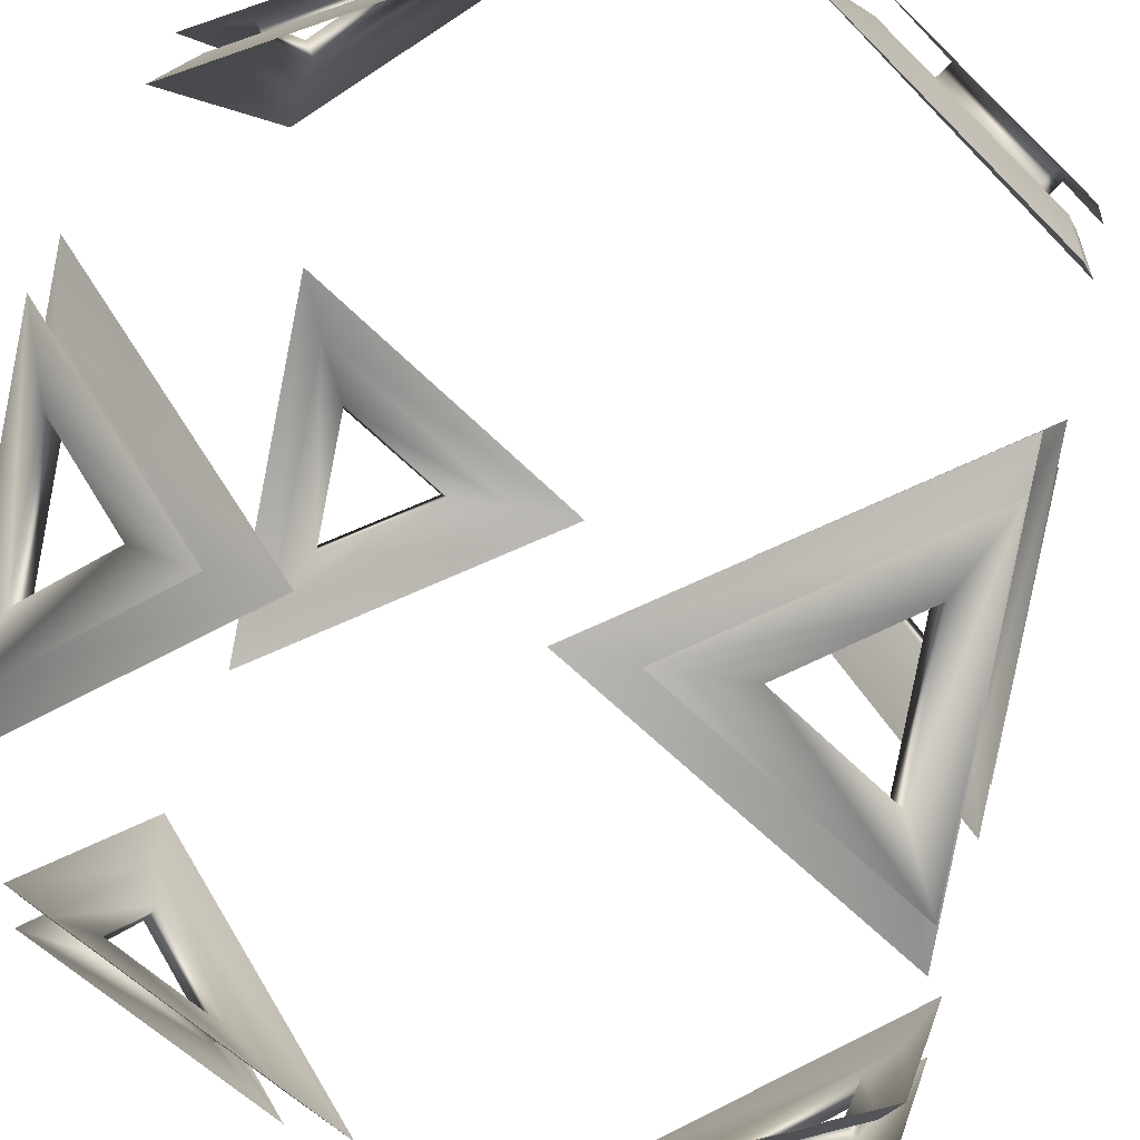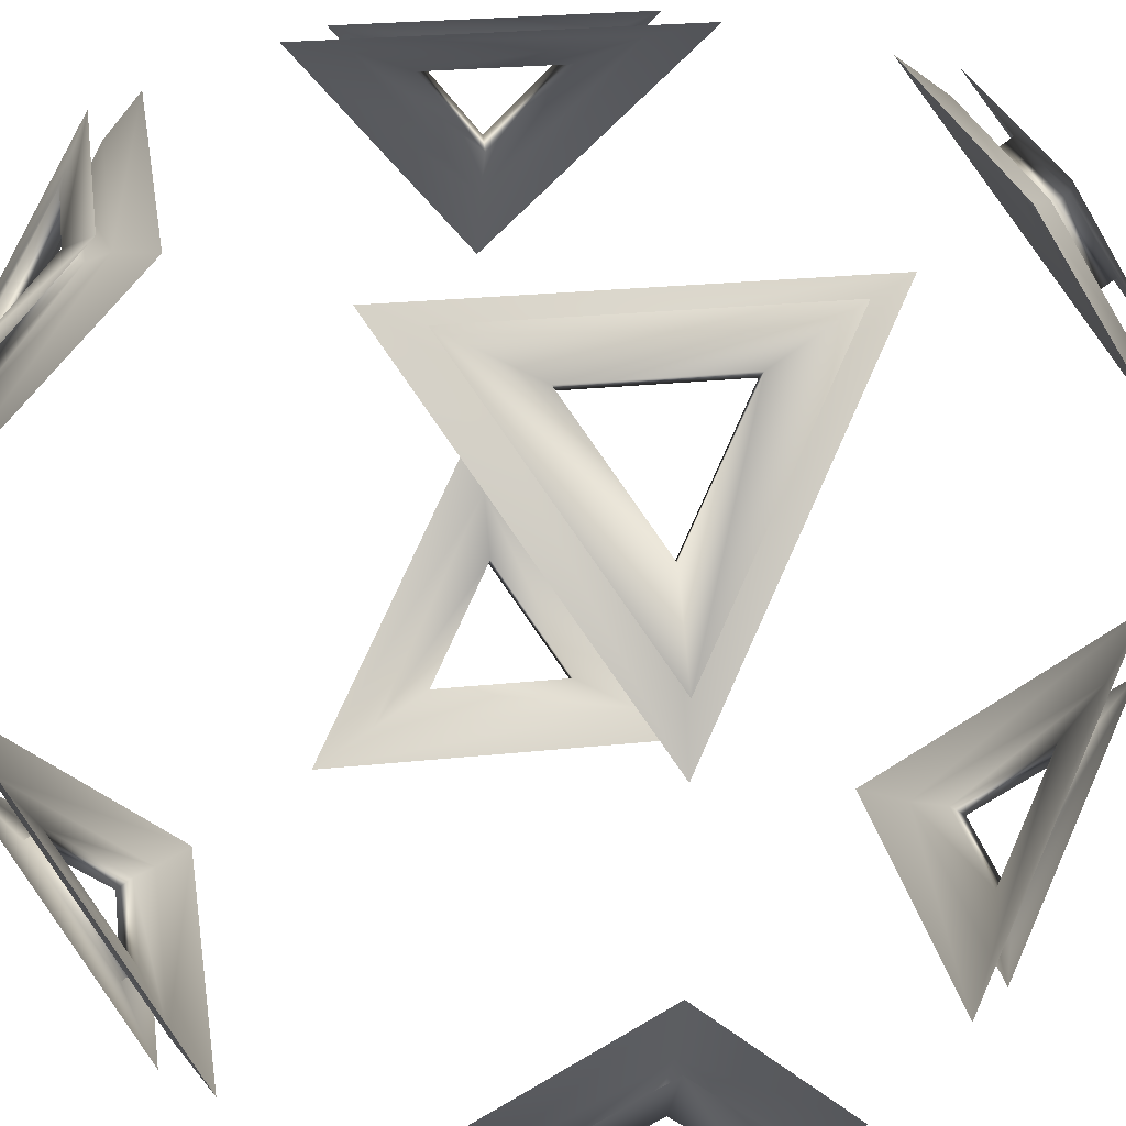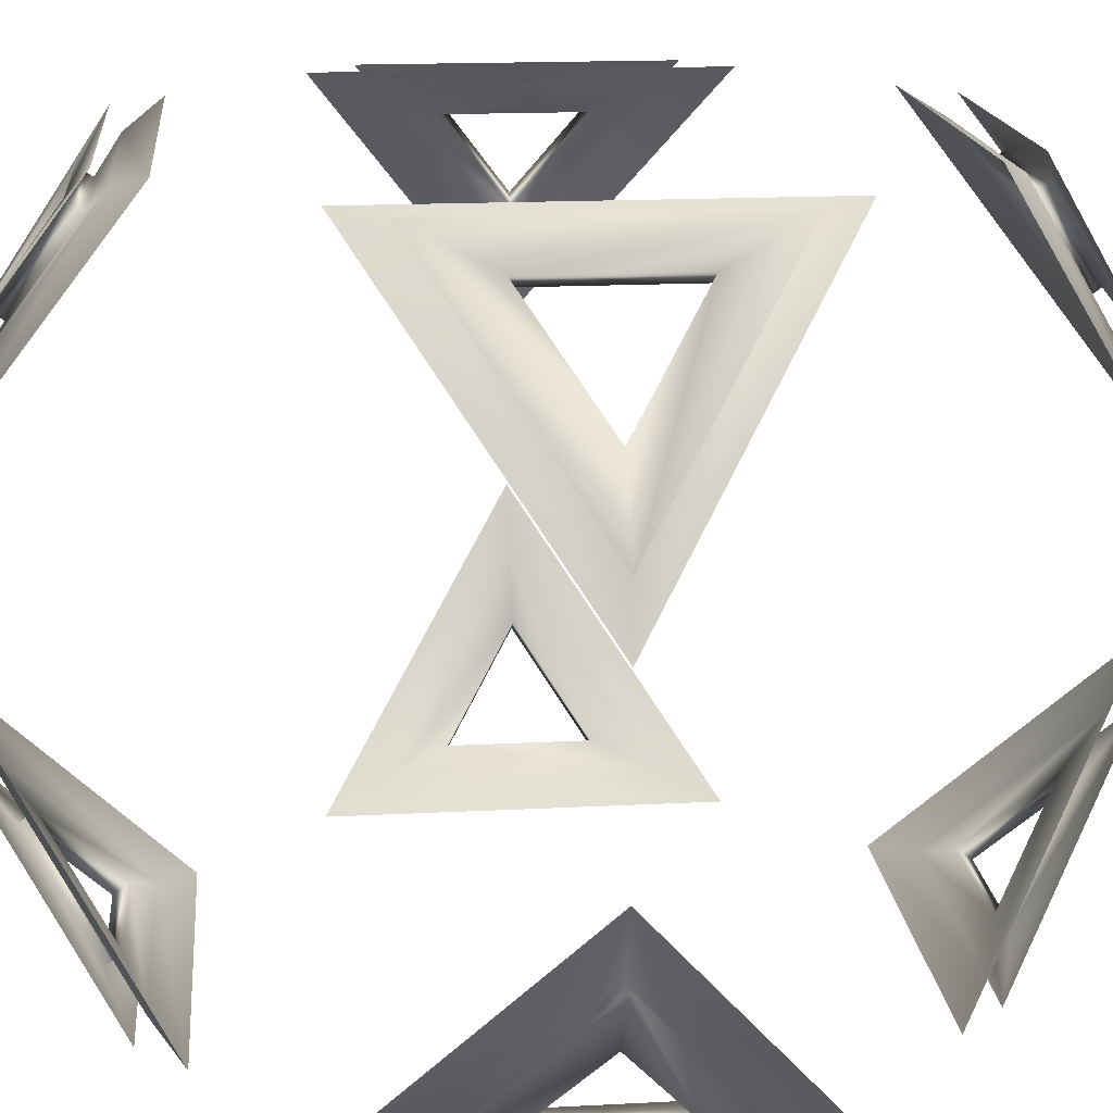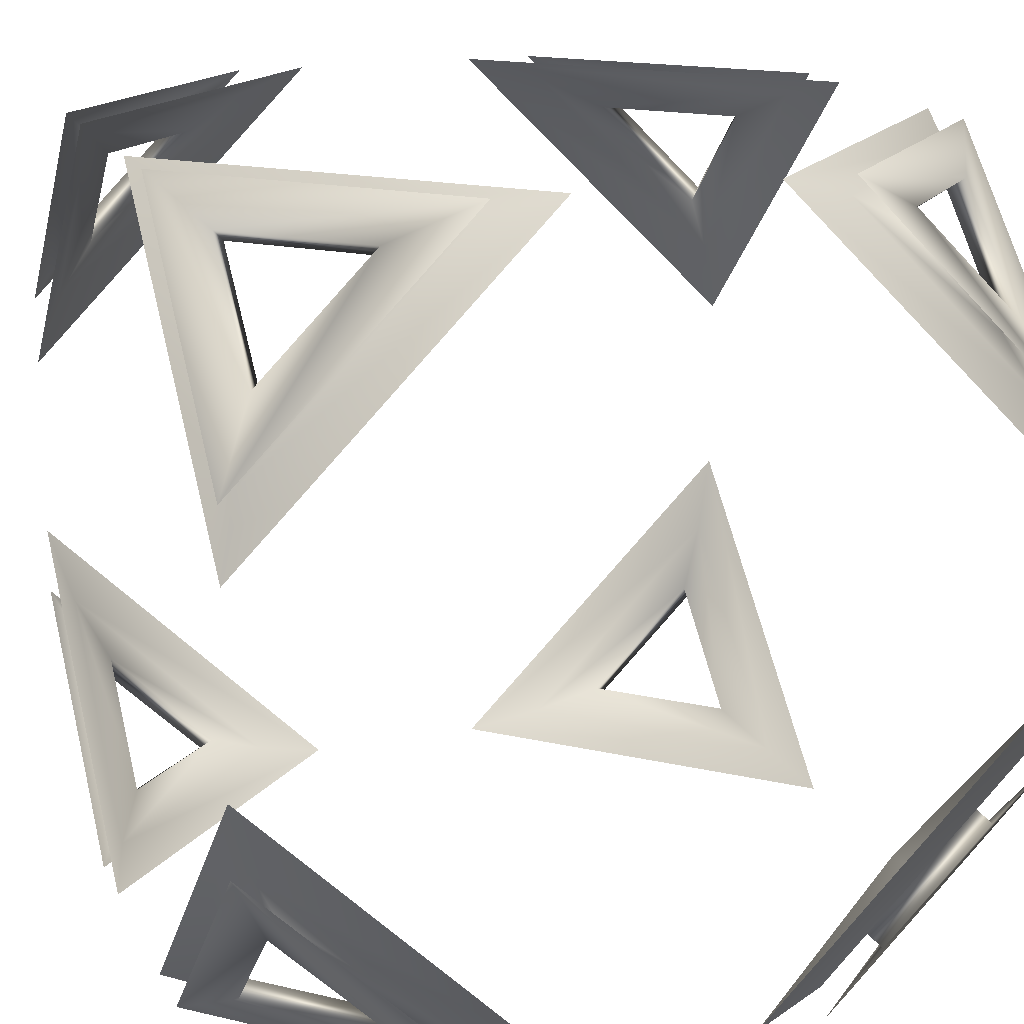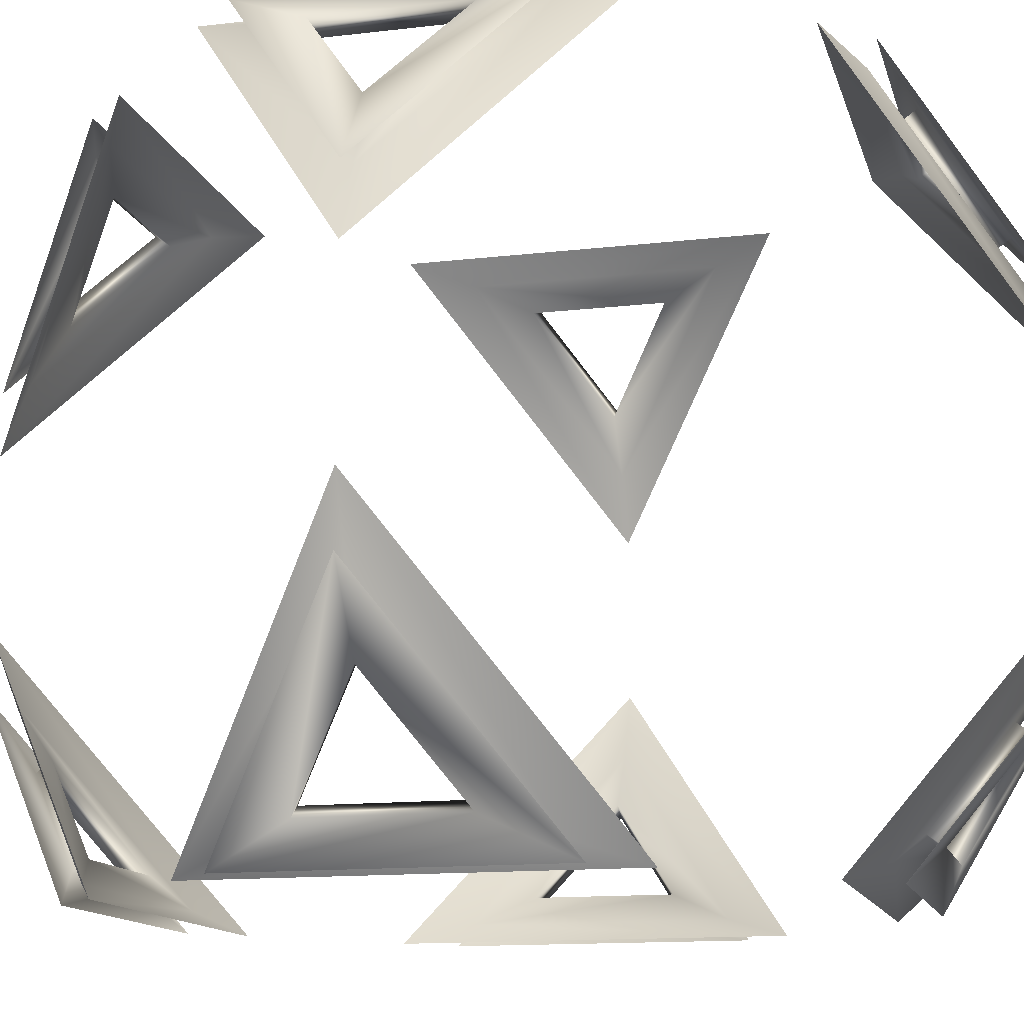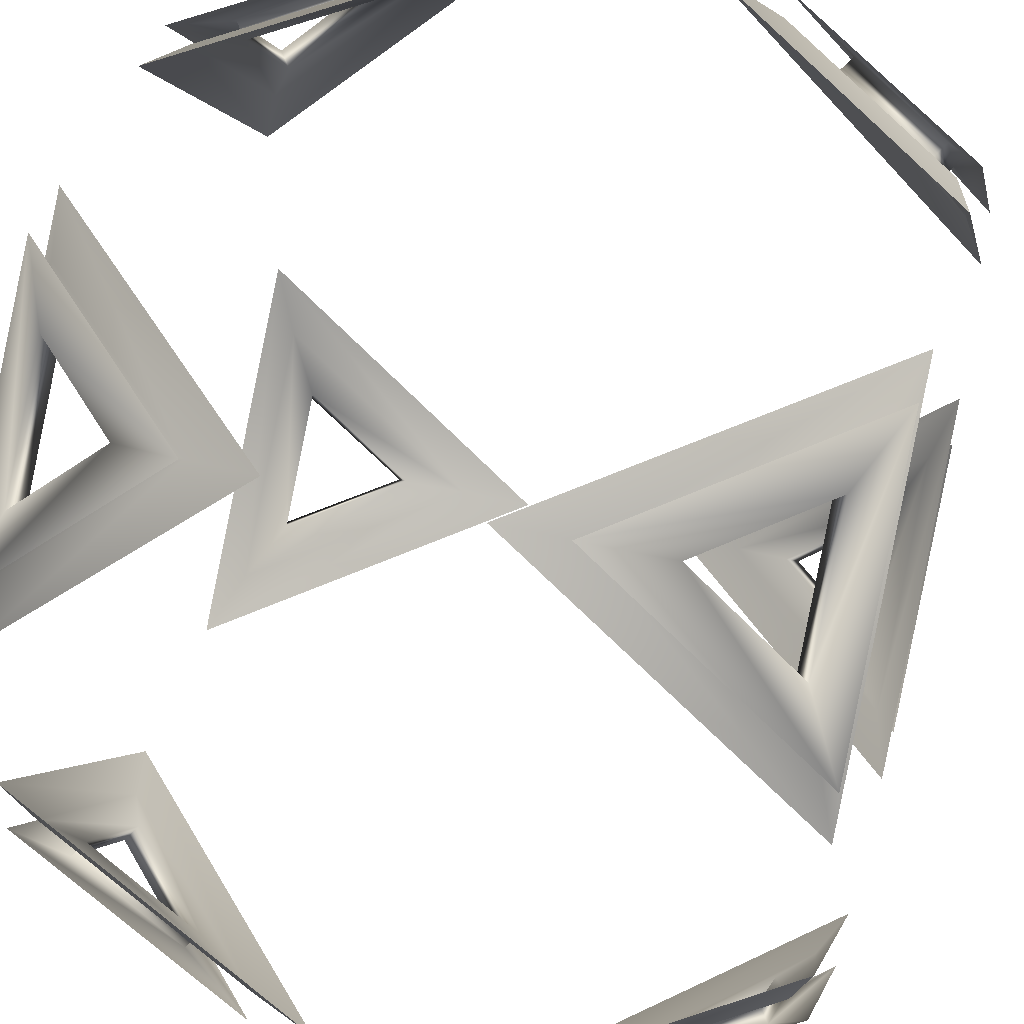
<metadata>
{"format":"obj","ext":"obj","renderer":"f3d","projection":"perspective","resolution":1024,"background":"white","views":[{"elev":49.7,"azim":105.7,"up":"+Z"},{"elev":26.2,"azim":35.6,"up":"+Z"},{"elev":17.8,"azim":-50.7,"up":"+Y"},{"elev":17.3,"azim":69.8,"up":"+Z"},{"elev":-13.8,"azim":-30.5,"up":"+Z"},{"elev":45.1,"azim":-163.8,"up":"+Y"}]}
</metadata>
<code>
v 0.2384 -1 -1
v 0.4142 -1 -1
v 0.429 -0.9448 -0.9448
v 0.5853 -0.8667 -0.8667
v 0.6171 -0.8985 -0.8985
v 0.8667 -0.8667 -0.5853
v 0.8667 -0.5853 -0.8667
v 0.8985 -0.8985 -0.6171
v 0.8985 -0.6171 -0.8985
v 0.9448 -0.9448 -0.429
v 0.9448 -0.429 -0.9448
v 1 -1 -0.2384
v 1 -1 -0.4142
v 1 -0.4142 -1
v 1 -0.2384 -1
f 10 11 15 12
f 15 11 3 1
f 3 10 12 1
f 2 13 8 5
f 4 7 9 5
f 3 11 7 4
f 14 2 5 9
f 7 6 8 9
f 11 10 6 7
f 13 14 9 8
f 6 4 5 8
f 10 3 4 6
v 0.2384 1 -1
v 0.4142 1 -1
v 0.429 0.9448 -0.9448
v 0.5853 0.8667 -0.8667
v 0.6171 0.8985 -0.8985
v 0.8667 0.5853 -0.8667
v 0.8667 0.8667 -0.5853
v 0.8985 0.6171 -0.8985
v 0.8985 0.8985 -0.6171
v 0.9448 0.429 -0.9448
v 0.9448 0.9448 -0.429
v 1 1 -0.2384
v 1 0.2384 -1
v 1 0.4142 -1
v 1 1 -0.4142
f 26 27 28 25
f 28 16 18 25
f 18 16 27 26
f 17 20 24 30
f 19 20 23 21
f 18 19 21 25
f 29 23 20 17
f 21 23 24 22
f 25 21 22 26
f 30 24 23 29
f 22 24 20 19
f 26 22 19 18
v -1 0.2384 -1
v -1 0.4142 -1
v -1 1 -0.4142
v -1 1 -0.2384
v -0.9448 0.429 -0.9448
v -0.9448 0.9448 -0.429
v -0.8985 0.6171 -0.8985
v -0.8985 0.8985 -0.6171
v -0.8667 0.5853 -0.8667
v -0.8667 0.8667 -0.5853
v -0.6171 0.8985 -0.8985
v -0.5853 0.8667 -0.8667
v -0.429 0.9448 -0.9448
v -0.4142 1 -1
v -0.2384 1 -1
f 36 35 31 34
f 31 35 43 45
f 43 36 34 45
f 44 33 38 41
f 42 39 37 41
f 43 35 39 42
f 32 44 41 37
f 39 40 38 37
f 35 36 40 39
f 33 32 37 38
f 40 42 41 38
f 36 43 42 40
v -1 -1 -0.4142
v -1 -0.4142 -1
v -1 -0.2384 -1
v -1 -1 -0.2384
v -0.9448 -0.9448 -0.429
v -0.9448 -0.429 -0.9448
v -0.8985 -0.8985 -0.6171
v -0.8985 -0.6171 -0.8985
v -0.8667 -0.8667 -0.5853
v -0.8667 -0.5853 -0.8667
v -0.6171 -0.8985 -0.8985
v -0.5853 -0.8667 -0.8667
v -0.429 -0.9448 -0.9448
v -0.4142 -1 -1
v -0.2384 -1 -1
f 50 49 48 51
f 48 60 58 51
f 58 60 49 50
f 59 56 52 46
f 57 56 53 55
f 58 57 55 51
f 47 53 56 59
f 55 53 52 54
f 51 55 54 50
f 46 52 53 47
f 54 52 56 57
f 50 54 57 58
v -1 -1 0.4142
v -1 -0.4142 1
v -1 -0.2384 1
v -1 -1 0.2384
v -0.9448 -0.9448 0.429
v -0.9448 -0.429 0.9448
v -0.8985 -0.8985 0.6171
v -0.8985 -0.6171 0.8985
v -0.8667 -0.8667 0.5853
v -0.8667 -0.5853 0.8667
v -0.6171 -0.8985 0.8985
v -0.5853 -0.8667 0.8667
v -0.429 -0.9448 0.9448
v -0.4142 -1 1
v -0.2384 -1 1
f 65 66 63 64
f 63 66 73 75
f 73 65 64 75
f 74 61 67 71
f 72 70 68 71
f 73 66 70 72
f 62 74 71 68
f 70 69 67 68
f 66 65 69 70
f 61 62 68 67
f 69 72 71 67
f 65 73 72 69
v -1 0.2384 1
v -1 0.4142 1
v -1 1 0.4142
v -1 1 0.2384
v -0.9448 0.429 0.9448
v -0.9448 0.9448 0.429
v -0.8985 0.6171 0.8985
v -0.8985 0.8985 0.6171
v -0.8667 0.5853 0.8667
v -0.8667 0.8667 0.5853
v -0.6171 0.8985 0.8985
v -0.5853 0.8667 0.8667
v -0.429 0.9448 0.9448
v -0.4142 1 1
v -0.2384 1 1
f 81 79 76 80
f 76 90 88 80
f 88 90 79 81
f 89 86 83 78
f 87 86 82 84
f 88 87 84 80
f 77 82 86 89
f 84 82 83 85
f 80 84 85 81
f 78 83 82 77
f 85 83 86 87
f 81 85 87 88
v 0.2384 1 1
v 0.4142 1 1
v 0.429 0.9448 0.9448
v 0.5853 0.8667 0.8667
v 0.6171 0.8985 0.8985
v 0.8667 0.5853 0.8667
v 0.8667 0.8667 0.5853
v 0.8985 0.6171 0.8985
v 0.8985 0.8985 0.6171
v 0.9448 0.429 0.9448
v 0.9448 0.9448 0.429
v 1 1 0.2384
v 1 0.2384 1
v 1 0.4142 1
v 1 1 0.4142
f 101 100 103 102
f 103 100 93 91
f 93 101 102 91
f 92 105 99 95
f 94 96 98 95
f 93 100 96 94
f 104 92 95 98
f 96 97 99 98
f 100 101 97 96
f 105 104 98 99
f 97 94 95 99
f 101 93 94 97
v 0.2384 -1 1
v 0.4142 -1 1
v 0.429 -0.9448 0.9448
v 0.5853 -0.8667 0.8667
v 0.6171 -0.8985 0.8985
v 0.8667 -0.8667 0.5853
v 0.8667 -0.5853 0.8667
v 0.8985 -0.8985 0.6171
v 0.8985 -0.6171 0.8985
v 0.9448 -0.9448 0.429
v 0.9448 -0.429 0.9448
v 1 -1 0.2384
v 1 -1 0.4142
v 1 -0.4142 1
v 1 -0.2384 1
f 115 117 120 116
f 120 106 108 116
f 108 106 117 115
f 107 110 113 118
f 109 110 114 112
f 108 109 112 116
f 119 114 110 107
f 112 114 113 111
f 116 112 111 115
f 118 113 114 119
f 111 113 110 109
f 115 111 109 108

</code>
